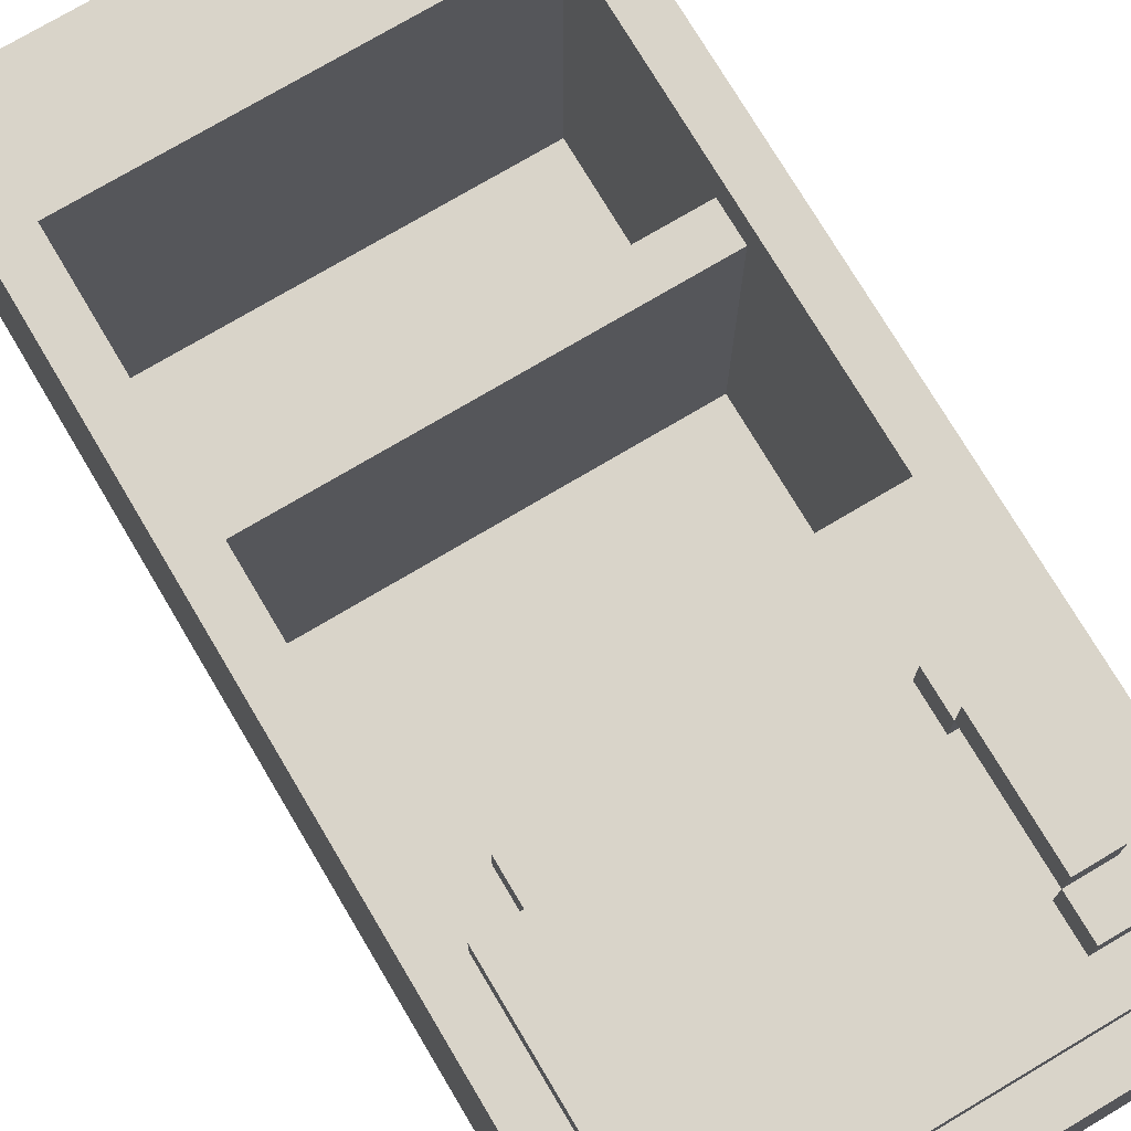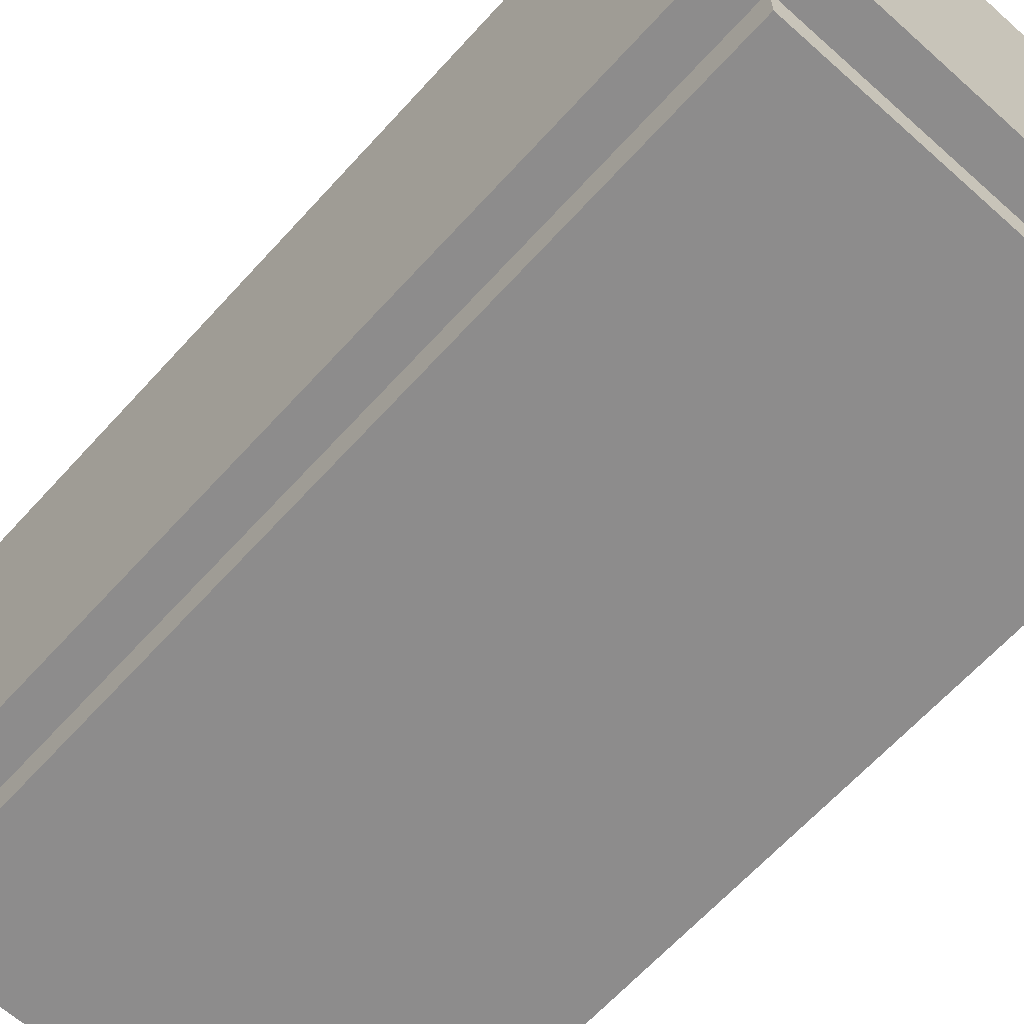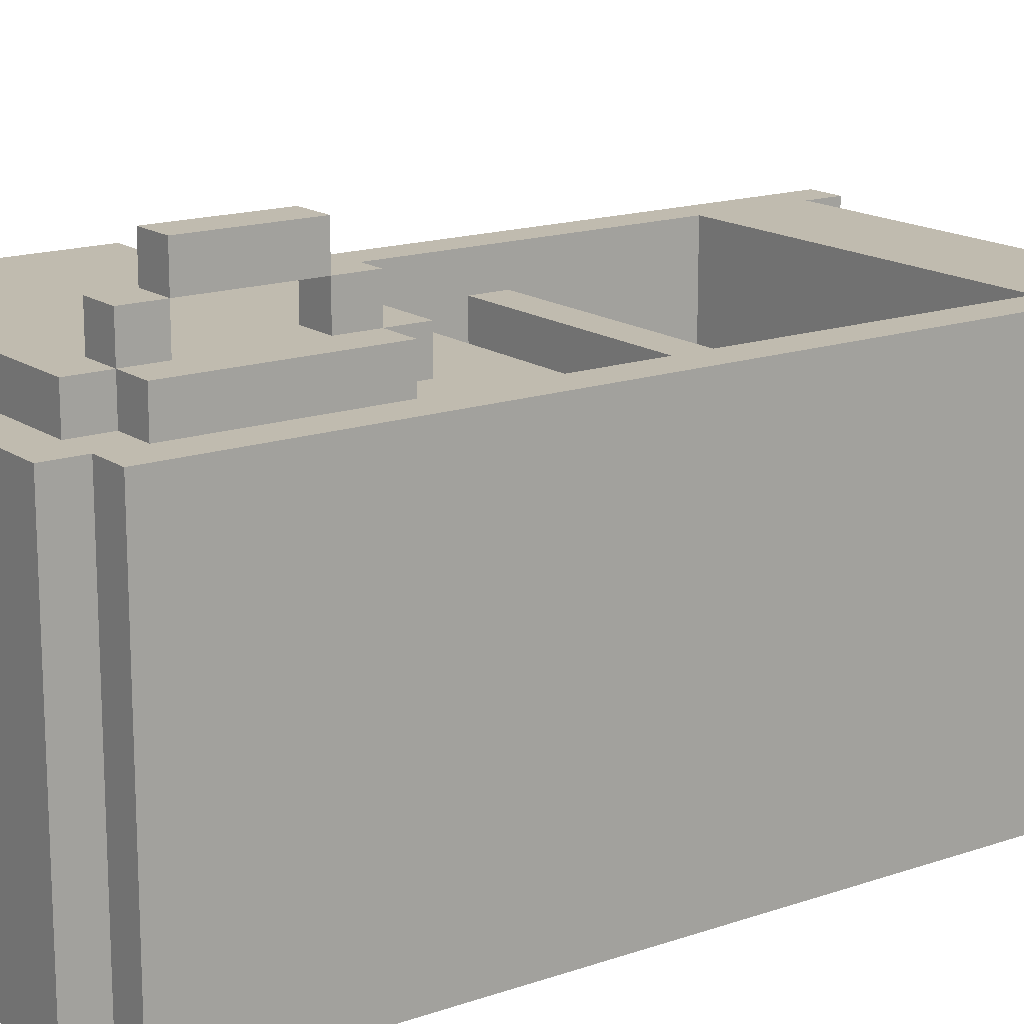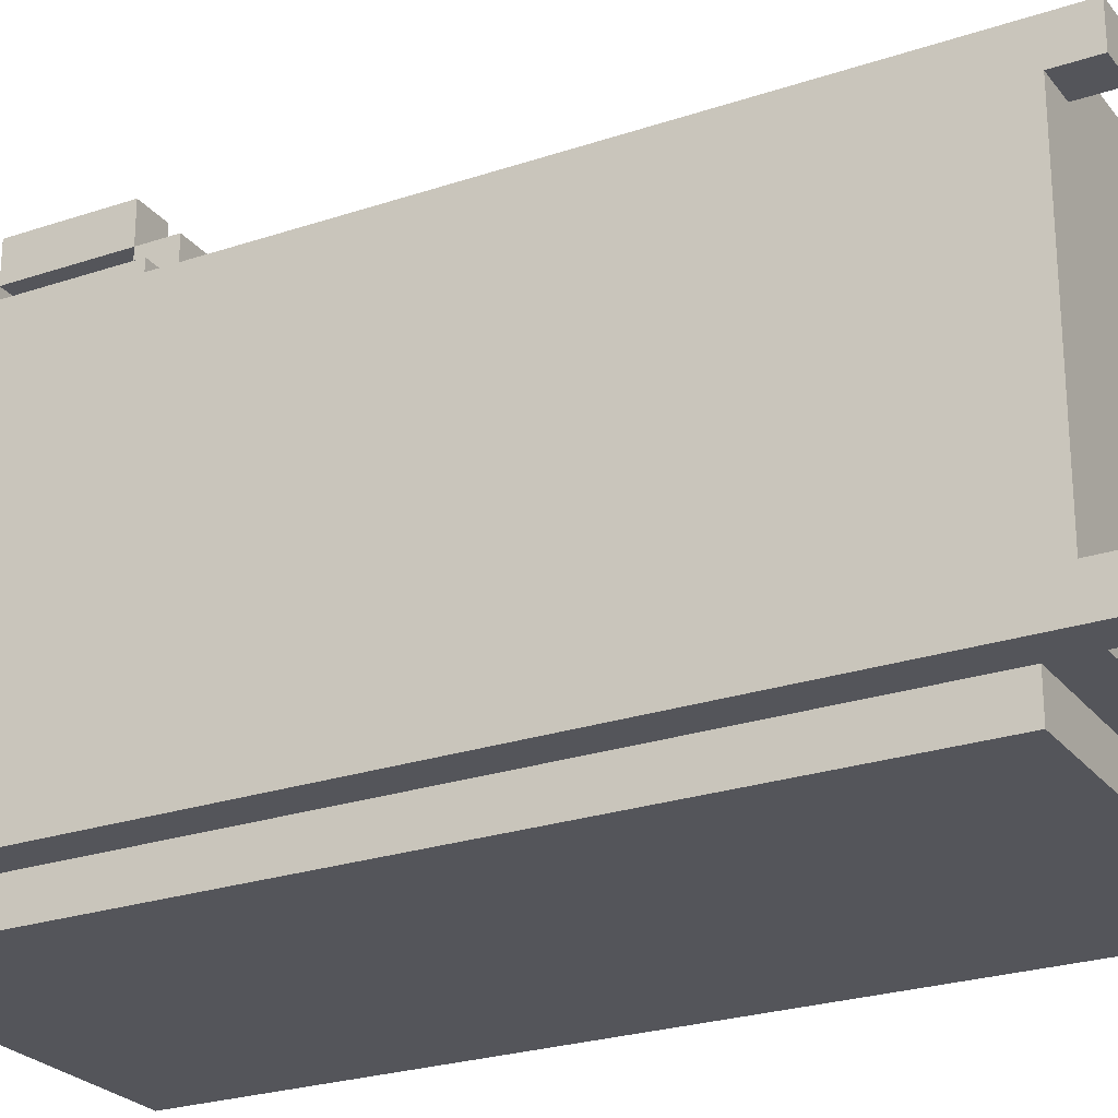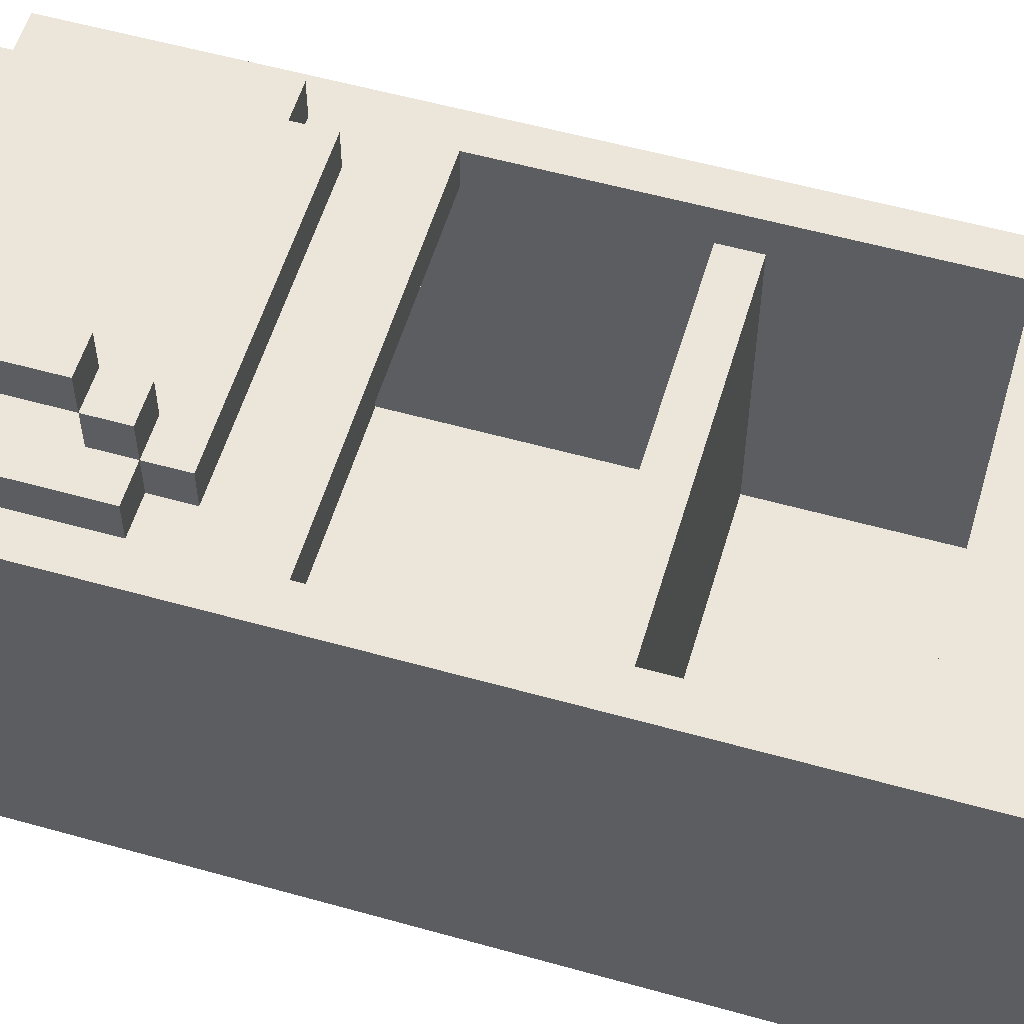
<metadata>
{"format":"obj","ext":"obj","renderer":"f3d","projection":"perspective","resolution":1024,"background":"white","views":[{"elev":74.9,"azim":149.3,"up":"+Z"},{"elev":-64.3,"azim":137.9,"up":"+Z"},{"elev":15.9,"azim":-125.7,"up":"+Z"},{"elev":-24.9,"azim":-61.3,"up":"+Z"},{"elev":56.1,"azim":-73.6,"up":"+Z"}]}
</metadata>
<code>
o
v -0.6 0 0.5
v -0.6 0 0.4
v -0.6 0 -0.4
v -0.6 0 -0.5
v -0.6 0.1 0.5
v -0.6 0.1 0.4
v -0.6 0.1 -0.4
v -0.6 0.1 -0.5
v -0.6 2.4 0.5
v -0.6 2.4 -0.5
v -0.5 0.2 -0.5
v -0.5 0.2 -0.6
v -0.5 1.8 0.6
v -0.5 1.8 0.5
v -0.5 2.3 0.6
v -0.5 2.3 0.5
v -0.5 2.4 0.5
v -0.5 2.4 -0.5
v -0.5 2.4 -0.6
v -0.5 2.5 0.5
v -0.5 2.5 -0.5
v -0.4 1.7 0.6
v -0.4 1.7 0.5
v -0.4 1.8 0.7
v -0.4 1.8 0.6
v -0.4 1.8 0.5
v -0.4 1.9 0.8
v -0.4 1.9 0.7
v -0.4 1.9 0.6
v -0.4 2.2 0.8
v -0.4 2.2 0.7
v -0.4 2.2 0.6
v -0.4 2.3 0.7
v -0.4 2.3 0.6
v -0.4 2.3 0.5
v -0.4 2.4 0.6
v -0.4 2.4 0.5
v 0.5 0 0.5
v 0.5 0 0.4
v 0.5 0 -0.4
v 0.5 0 -0.5
v 0.5 0.1 0.5
v 0.5 0.1 0.4
v 0.5 0.1 -0.4
v 0.5 0.1 -0.5
v 0.5 0.2 0.4
v 0.5 0.2 -0.4
v 0.5 0.3 0.4
v 0.5 0.3 -0.4
v 0.5 0.4 0.5
v 0.5 0.4 0.4
v 0.5 0.4 -0.4
v 0.5 0.9 0.4
v 0.5 0.9 -0.4
v 0.5 1 0.4
v 0.5 1 -0.4
v 0.5 1.5 0.5
v 0.5 1.5 0.4
v 0.5 1.7 0.4
v 0.5 1.7 -0.4
v 0.5 1.8 0.5
v 0.5 1.8 0.4
v 0.5 1.8 -0.4
v 0.5 2.3 0.5
v 0.5 2.3 0.4
v 0.5 2.4 0.4
v 0.5 2.4 -0.4
v -0.5 0 0.5
v -0.5 0 0.4
v -0.5 0 -0.4
v -0.5 0 -0.5
v -0.5 0.1 0.5
v -0.5 0.1 0.4
v -0.5 0.1 -0.4
v -0.5 0.1 -0.5
v -0.5 0.2 0.4
v -0.5 0.2 -0.4
v -0.5 0.3 0.4
v -0.5 0.3 -0.4
v -0.5 0.4 0.5
v -0.5 0.4 0.4
v -0.5 0.4 -0.4
v -0.5 0.9 0.4
v -0.5 0.9 -0.4
v -0.5 1 0.4
v -0.5 1 -0.4
v -0.5 1.5 0.5
v -0.5 1.5 0.4
v -0.5 1.7 0.4
v -0.5 1.7 -0.4
v -0.5 1.8 0.5
v -0.5 1.8 0.4
v -0.5 1.8 -0.4
v -0.5 2.3 0.5
v -0.5 2.3 0.4
v -0.5 2.4 0.4
v -0.5 2.4 -0.4
v -0.3 1.8 0.7
v -0.3 1.8 0.6
v -0.3 1.9 0.8
v -0.3 1.9 0.7
v -0.3 1.9 0.6
v -0.3 2.2 0.8
v -0.3 2.2 0.7
v -0.3 2.2 0.6
v -0.3 2.3 0.7
v -0.3 2.3 0.6
v 0.4 1.7 0.6
v 0.4 1.7 0.5
v 0.4 1.8 0.6
v 0.4 1.8 0.5
v 0.4 2.3 0.6
v 0.4 2.3 0.5
v 0.4 2.4 0.6
v 0.4 2.4 0.5
v 0.5 0.2 -0.5
v 0.5 0.2 -0.6
v 0.5 1.8 0.6
v 0.5 1.8 0.5
v 0.5 2.3 0.6
v 0.5 2.3 0.5
v 0.5 2.4 0.5
v 0.5 2.4 -0.5
v 0.5 2.4 -0.6
v 0.5 2.5 0.5
v 0.5 2.5 -0.5
v 0.6 0 0.5
v 0.6 0 0.4
v 0.6 0 -0.4
v 0.6 0 -0.5
v 0.6 0.1 0.5
v 0.6 0.1 0.4
v 0.6 0.1 -0.4
v 0.6 0.1 -0.5
v 0.6 2.4 0.5
v 0.6 2.4 -0.5
v -0.4 1.9 0.8
v -0.4 2.2 0.8
v -0.3 1.9 0.8
v -0.3 2.2 0.8
v -0.4 1.8 0.7
v -0.4 1.9 0.7
v -0.4 2.2 0.7
v -0.4 2.3 0.7
v -0.3 1.8 0.7
v -0.3 1.9 0.7
v -0.3 2.2 0.7
v -0.3 2.3 0.7
v -0.5 1.8 0.6
v -0.5 2.3 0.6
v -0.4 1.7 0.6
v -0.4 1.8 0.6
v -0.4 1.9 0.6
v -0.4 2.2 0.6
v -0.4 2.3 0.6
v -0.4 2.4 0.6
v -0.3 1.8 0.6
v -0.3 1.9 0.6
v -0.3 2.2 0.6
v -0.3 2.3 0.6
v 0.4 1.7 0.6
v 0.4 1.8 0.6
v 0.4 2.3 0.6
v 0.4 2.4 0.6
v 0.5 1.8 0.6
v 0.5 2.3 0.6
v -0.6 0 0.5
v -0.6 0.1 0.5
v -0.6 2.4 0.5
v -0.5 0 0.5
v -0.5 0.1 0.5
v -0.5 0.4 0.5
v -0.5 1.5 0.5
v -0.5 1.8 0.5
v -0.5 2.3 0.5
v -0.5 2.4 0.5
v -0.5 2.5 0.5
v -0.4 1.7 0.5
v -0.4 1.8 0.5
v -0.4 2.3 0.5
v -0.4 2.4 0.5
v 0.4 1.7 0.5
v 0.4 1.8 0.5
v 0.4 2.3 0.5
v 0.4 2.4 0.5
v 0.5 0 0.5
v 0.5 0.1 0.5
v 0.5 0.4 0.5
v 0.5 1.5 0.5
v 0.5 1.8 0.5
v 0.5 2.3 0.5
v 0.5 2.4 0.5
v 0.5 2.5 0.5
v 0.6 0 0.5
v 0.6 0.1 0.5
v 0.6 2.4 0.5
v -0.5 0.9 0.4
v -0.5 1 0.4
v 0.5 0.9 0.4
v 0.5 1 0.4
v -0.6 0 -0.4
v -0.6 0.1 -0.4
v -0.5 0 -0.4
v -0.5 0.1 -0.4
v -0.5 0.2 -0.4
v -0.5 0.3 -0.4
v -0.5 0.4 -0.4
v -0.5 0.9 -0.4
v -0.5 1 -0.4
v -0.5 1.7 -0.4
v -0.5 1.8 -0.4
v -0.5 2.4 -0.4
v 0.5 0 -0.4
v 0.5 0.1 -0.4
v 0.5 0.2 -0.4
v 0.5 0.3 -0.4
v 0.5 0.4 -0.4
v 0.5 0.9 -0.4
v 0.5 1 -0.4
v 0.5 1.7 -0.4
v 0.5 1.8 -0.4
v 0.5 2.4 -0.4
v 0.6 0 -0.4
v 0.6 0.1 -0.4
v -0.4 1.9 0.7
v -0.4 2.2 0.7
v -0.3 1.9 0.7
v -0.3 2.2 0.7
v -0.5 1.8 0.5
v -0.5 2.3 0.5
v 0.5 1.8 0.5
v 0.5 2.3 0.5
v -0.6 0 0.4
v -0.6 0.1 0.4
v -0.5 0 0.4
v -0.5 0.1 0.4
v -0.5 0.2 0.4
v -0.5 0.3 0.4
v -0.5 1.5 0.4
v -0.5 1.7 0.4
v -0.5 2.3 0.4
v -0.5 2.4 0.4
v 0.5 0 0.4
v 0.5 0.1 0.4
v 0.5 0.2 0.4
v 0.5 0.3 0.4
v 0.5 1.5 0.4
v 0.5 1.7 0.4
v 0.5 2.3 0.4
v 0.5 2.4 0.4
v 0.6 0 0.4
v 0.6 0.1 0.4
v -0.6 0 -0.5
v -0.6 0.1 -0.5
v -0.6 2.4 -0.5
v -0.5 0 -0.5
v -0.5 0.1 -0.5
v -0.5 0.2 -0.5
v -0.5 2.4 -0.5
v -0.5 2.5 -0.5
v 0.5 0 -0.5
v 0.5 0.1 -0.5
v 0.5 0.2 -0.5
v 0.5 2.4 -0.5
v 0.5 2.5 -0.5
v 0.6 0 -0.5
v 0.6 0.1 -0.5
v 0.6 2.4 -0.5
v -0.5 0.2 -0.6
v -0.5 2.4 -0.6
v 0.5 0.2 -0.6
v 0.5 2.4 -0.6
v -0.6 0 0.5
v -0.5 0 0.5
v 0.5 0 0.5
v 0.6 0 0.5
v -0.6 0 0.4
v -0.5 0 0.4
v 0.5 0 0.4
v 0.6 0 0.4
v -0.6 0 -0.4
v -0.5 0 -0.4
v 0.5 0 -0.4
v 0.6 0 -0.4
v -0.6 0 -0.5
v -0.5 0 -0.5
v 0.5 0 -0.5
v 0.6 0 -0.5
v -0.5 0.1 0.5
v 0.5 0.1 0.5
v -0.6 0.1 0.4
v -0.5 0.1 0.4
v 0.5 0.1 0.4
v 0.6 0.1 0.4
v -0.6 0.1 -0.4
v -0.5 0.1 -0.4
v 0.5 0.1 -0.4
v 0.6 0.1 -0.4
v -0.5 0.1 -0.5
v 0.5 0.1 -0.5
v -0.5 0.2 -0.5
v 0.5 0.2 -0.5
v -0.5 0.2 -0.6
v 0.5 0.2 -0.6
v -0.5 0.3 0.4
v 0.5 0.3 0.4
v -0.5 0.3 -0.4
v 0.5 0.3 -0.4
v -0.5 0.9 0.4
v 0.5 0.9 0.4
v -0.5 0.9 -0.4
v 0.5 0.9 -0.4
v -0.5 1.5 0.5
v 0.5 1.5 0.5
v -0.5 1.5 0.4
v 0.5 1.5 0.4
v -0.4 1.7 0.6
v 0.4 1.7 0.6
v -0.4 1.7 0.5
v 0.4 1.7 0.5
v -0.5 1.7 0.4
v 0.5 1.7 0.4
v -0.5 1.7 -0.4
v 0.5 1.7 -0.4
v -0.4 1.8 0.7
v -0.3 1.8 0.7
v -0.5 1.8 0.6
v -0.4 1.8 0.6
v -0.3 1.8 0.6
v 0.4 1.8 0.6
v 0.5 1.8 0.6
v -0.5 1.8 0.5
v -0.4 1.8 0.5
v 0.4 1.8 0.5
v 0.5 1.8 0.5
v -0.4 1.9 0.8
v -0.3 1.9 0.8
v -0.4 1.9 0.7
v -0.3 1.9 0.7
v -0.4 2.2 0.7
v -0.3 2.2 0.7
v -0.4 2.2 0.6
v -0.3 2.2 0.6
v -0.5 2.3 0.5
v 0.5 2.3 0.5
v -0.5 2.3 0.4
v 0.5 2.3 0.4
v -0.5 2.4 0.4
v 0.5 2.4 0.4
v -0.5 2.4 -0.4
v 0.5 2.4 -0.4
v -0.5 0.2 0.4
v 0.5 0.2 0.4
v -0.5 0.2 -0.4
v 0.5 0.2 -0.4
v -0.5 0.4 0.5
v 0.5 0.4 0.5
v -0.5 0.4 0.4
v 0.5 0.4 0.4
v -0.5 0.4 -0.4
v 0.5 0.4 -0.4
v -0.5 1 0.4
v 0.5 1 0.4
v -0.5 1 -0.4
v 0.5 1 -0.4
v -0.5 1.8 0.5
v 0.5 1.8 0.5
v -0.5 1.8 0.4
v 0.5 1.8 0.4
v -0.5 1.8 -0.4
v 0.5 1.8 -0.4
v -0.4 1.9 0.7
v -0.3 1.9 0.7
v -0.4 1.9 0.6
v -0.3 1.9 0.6
v -0.4 2.2 0.8
v -0.3 2.2 0.8
v -0.4 2.2 0.7
v -0.3 2.2 0.7
v -0.4 2.3 0.7
v -0.3 2.3 0.7
v -0.5 2.3 0.6
v -0.4 2.3 0.6
v -0.3 2.3 0.6
v 0.4 2.3 0.6
v 0.5 2.3 0.6
v -0.5 2.3 0.5
v -0.4 2.3 0.5
v 0.4 2.3 0.5
v 0.5 2.3 0.5
v -0.4 2.4 0.6
v 0.4 2.4 0.6
v -0.6 2.4 0.5
v -0.5 2.4 0.5
v -0.4 2.4 0.5
v 0.4 2.4 0.5
v 0.5 2.4 0.5
v 0.6 2.4 0.5
v -0.6 2.4 -0.5
v -0.5 2.4 -0.5
v 0.5 2.4 -0.5
v 0.6 2.4 -0.5
v -0.5 2.4 -0.6
v 0.5 2.4 -0.6
v -0.5 2.5 0.5
v 0.5 2.5 0.5
v -0.5 2.5 -0.5
v 0.5 2.5 -0.5
f 5 2 1
f 6 2 5
f 7 4 3
f 8 4 7
f 9 6 5
f 9 7 6
f 9 8 7
f 10 8 9
f 15 14 13
f 16 14 15
f 18 12 11
f 19 12 18
f 20 18 17
f 21 18 20
f 25 23 22
f 26 23 25
f 28 25 24
f 29 25 28
f 30 28 27
f 31 28 30
f 33 32 31
f 34 32 33
f 36 35 34
f 37 35 36
f 42 39 38
f 43 39 42
f 44 41 40
f 45 41 44
f 48 47 46
f 49 47 48
f 53 51 50
f 53 52 51
f 54 52 53
f 55 53 50
f 57 55 50
f 57 56 55
f 58 56 57
f 59 56 58
f 60 56 59
f 64 62 61
f 64 63 62
f 65 63 64
f 66 63 65
f 67 63 66
f 68 69 72
f 72 69 73
f 70 71 74
f 74 71 75
f 76 77 78
f 78 77 79
f 80 81 83
f 81 82 83
f 83 82 84
f 80 83 85
f 80 85 87
f 85 86 87
f 87 86 88
f 88 86 89
f 89 86 90
f 91 92 94
f 92 93 94
f 94 93 95
f 95 93 96
f 96 93 97
f 98 99 101
f 101 99 102
f 100 101 103
f 103 101 104
f 104 105 106
f 106 105 107
f 108 109 110
f 110 109 111
f 112 113 114
f 114 113 115
f 118 119 120
f 120 119 121
f 116 117 123
f 123 117 124
f 122 123 125
f 125 123 126
f 127 128 131
f 131 128 132
f 129 130 133
f 133 130 134
f 131 132 135
f 132 133 135
f 133 134 135
f 135 134 136
f 139 138 137
f 140 138 139
f 145 142 141
f 146 142 145
f 147 144 143
f 148 144 147
f 152 150 149
f 153 150 152
f 154 150 153
f 155 150 154
f 157 152 151
f 158 154 153
f 159 154 158
f 160 156 155
f 161 159 158
f 161 160 159
f 161 157 151
f 161 158 157
f 162 160 161
f 163 156 160
f 163 160 162
f 164 156 163
f 165 163 162
f 166 163 165
f 170 168 167
f 171 169 168
f 171 168 170
f 172 169 171
f 173 169 172
f 174 169 173
f 175 169 174
f 176 169 175
f 178 174 173
f 179 174 178
f 180 177 176
f 180 176 175
f 181 177 180
f 182 178 173
f 185 177 181
f 187 172 171
f 188 172 187
f 189 183 182
f 189 182 173
f 190 183 189
f 191 185 184
f 192 177 185
f 192 185 191
f 193 177 192
f 194 187 186
f 195 188 187
f 195 187 194
f 195 190 189
f 195 192 191
f 195 191 190
f 195 189 188
f 196 192 195
f 199 198 197
f 200 198 199
f 203 202 201
f 204 202 203
f 215 206 205
f 216 206 215
f 217 208 207
f 218 208 217
f 219 210 209
f 220 210 219
f 221 212 211
f 222 212 221
f 223 214 213
f 224 214 223
f 225 226 227
f 227 226 228
f 229 230 231
f 231 230 232
f 233 234 235
f 235 234 236
f 237 238 245
f 245 238 246
f 239 240 247
f 247 240 248
f 241 242 249
f 249 242 250
f 243 244 251
f 251 244 252
f 253 254 256
f 254 255 257
f 256 254 257
f 257 255 258
f 258 255 259
f 257 258 262
f 262 258 263
f 259 260 264
f 264 260 265
f 261 262 266
f 262 263 267
f 266 262 267
f 263 264 267
f 267 264 268
f 269 270 271
f 271 270 272
f 277 274 273
f 278 274 277
f 279 276 275
f 280 276 279
f 285 282 281
f 286 282 285
f 287 284 283
f 288 284 287
f 292 290 289
f 293 290 292
f 295 292 291
f 295 294 293
f 295 293 292
f 296 294 295
f 297 294 296
f 298 294 297
f 299 297 296
f 300 297 299
f 303 302 301
f 304 302 303
f 307 306 305
f 308 306 307
f 311 310 309
f 312 310 311
f 315 314 313
f 316 314 315
f 319 318 317
f 320 318 319
f 323 322 321
f 324 322 323
f 328 326 325
f 329 326 328
f 332 328 327
f 333 328 332
f 334 331 330
f 335 331 334
f 338 337 336
f 339 337 338
f 342 341 340
f 343 341 342
f 346 345 344
f 347 345 346
f 350 349 348
f 351 349 350
f 352 353 354
f 354 353 355
f 356 357 358
f 358 357 359
f 358 359 360
f 360 359 361
f 362 363 364
f 364 363 365
f 366 367 368
f 368 367 369
f 368 369 370
f 370 369 371
f 372 373 374
f 374 373 375
f 376 377 378
f 378 377 379
f 380 381 383
f 383 381 384
f 382 383 387
f 387 383 388
f 385 386 389
f 389 386 390
f 391 392 395
f 395 392 396
f 393 394 399
f 399 394 400
f 397 398 401
f 401 398 402
f 400 401 403
f 403 401 404
f 405 406 407
f 407 406 408

</code>
